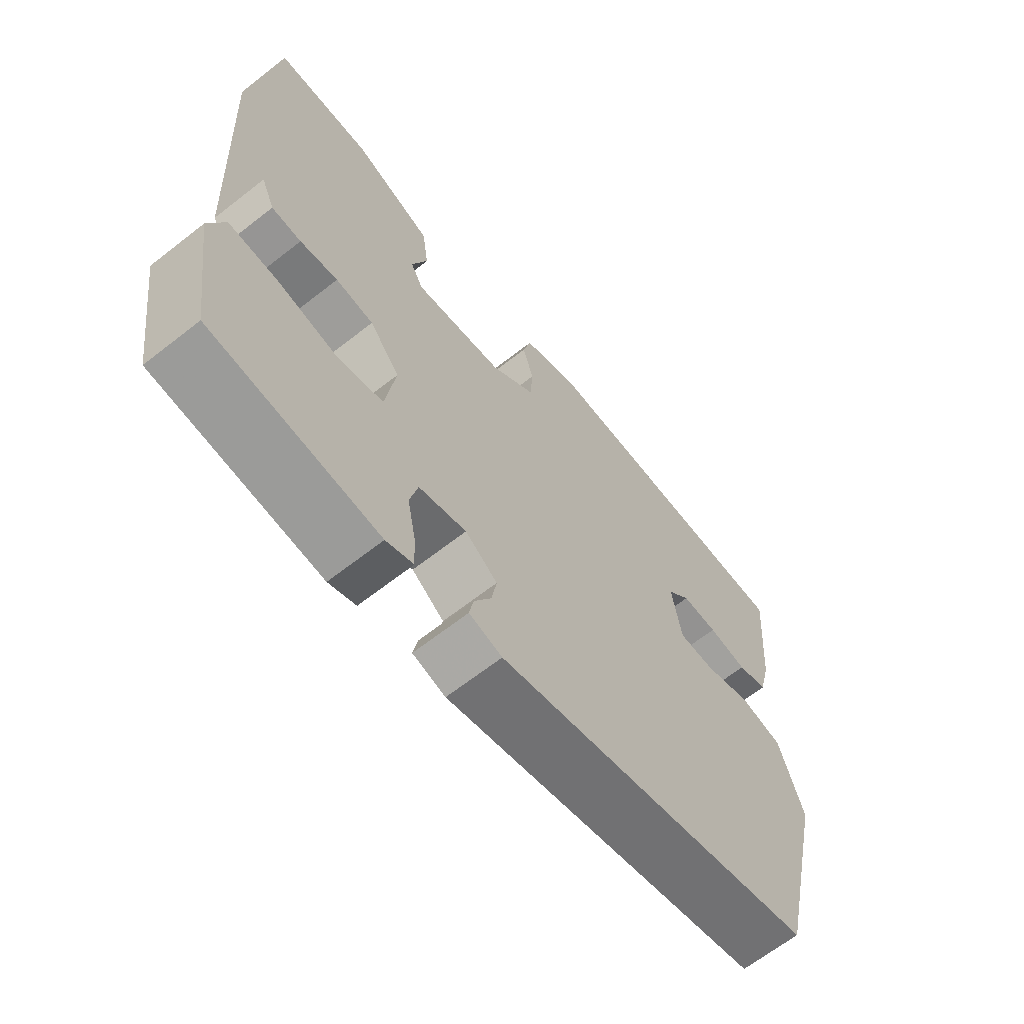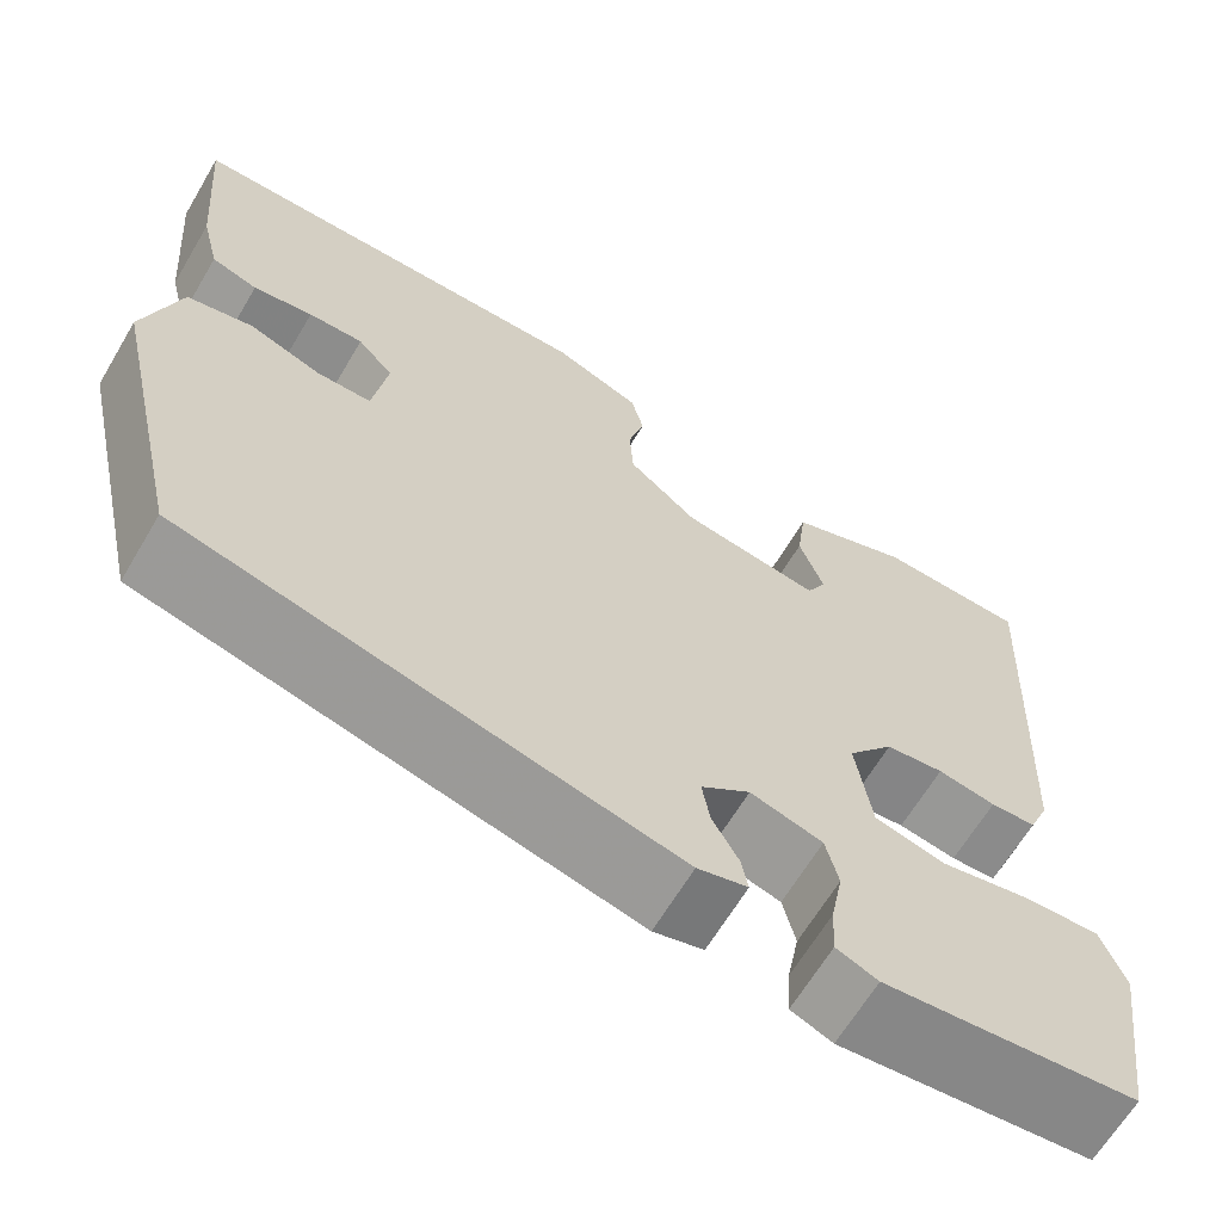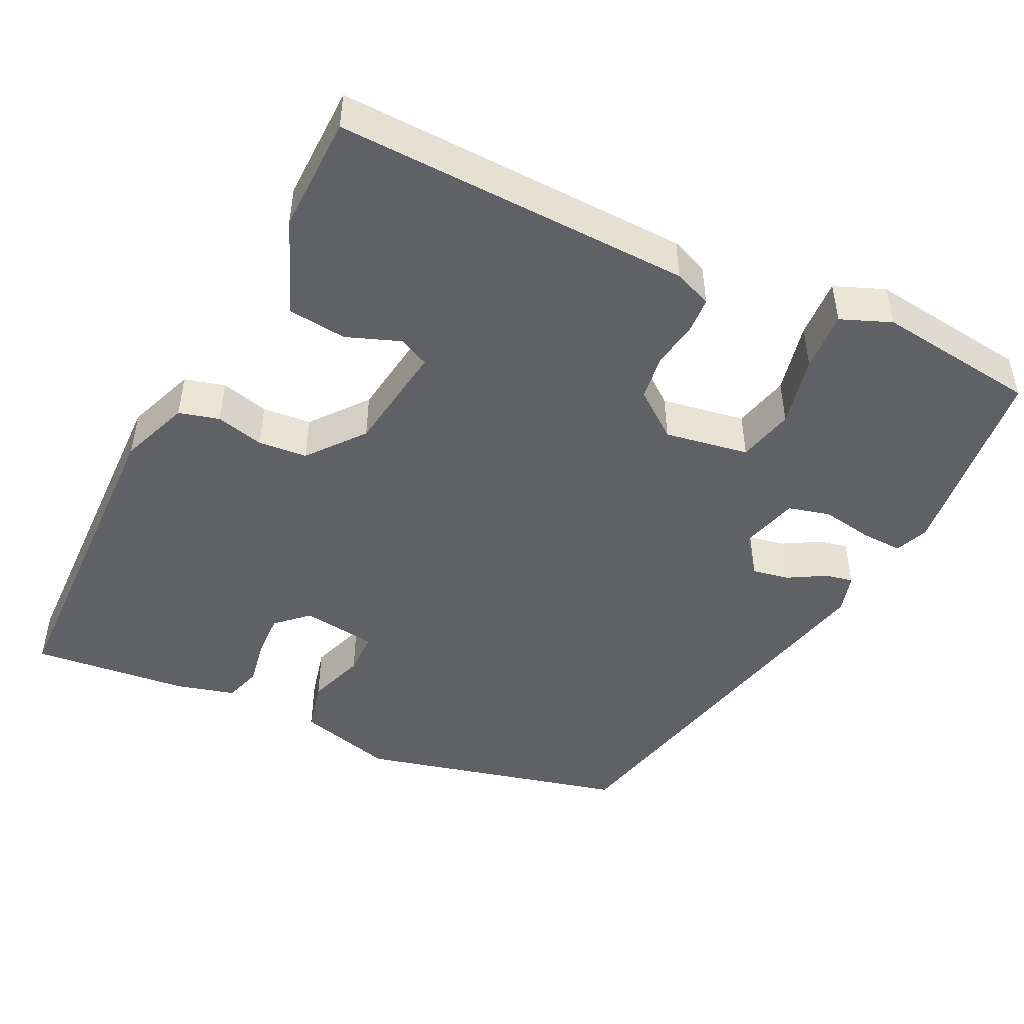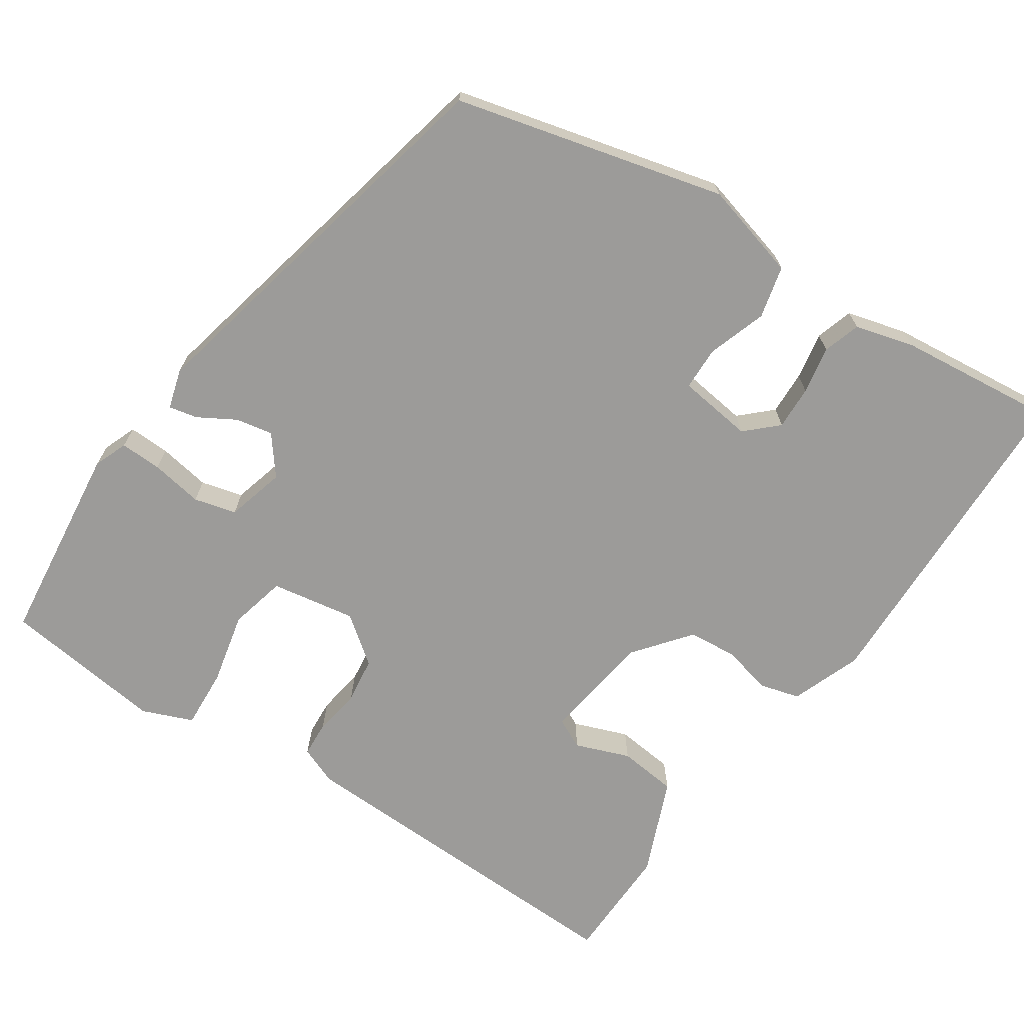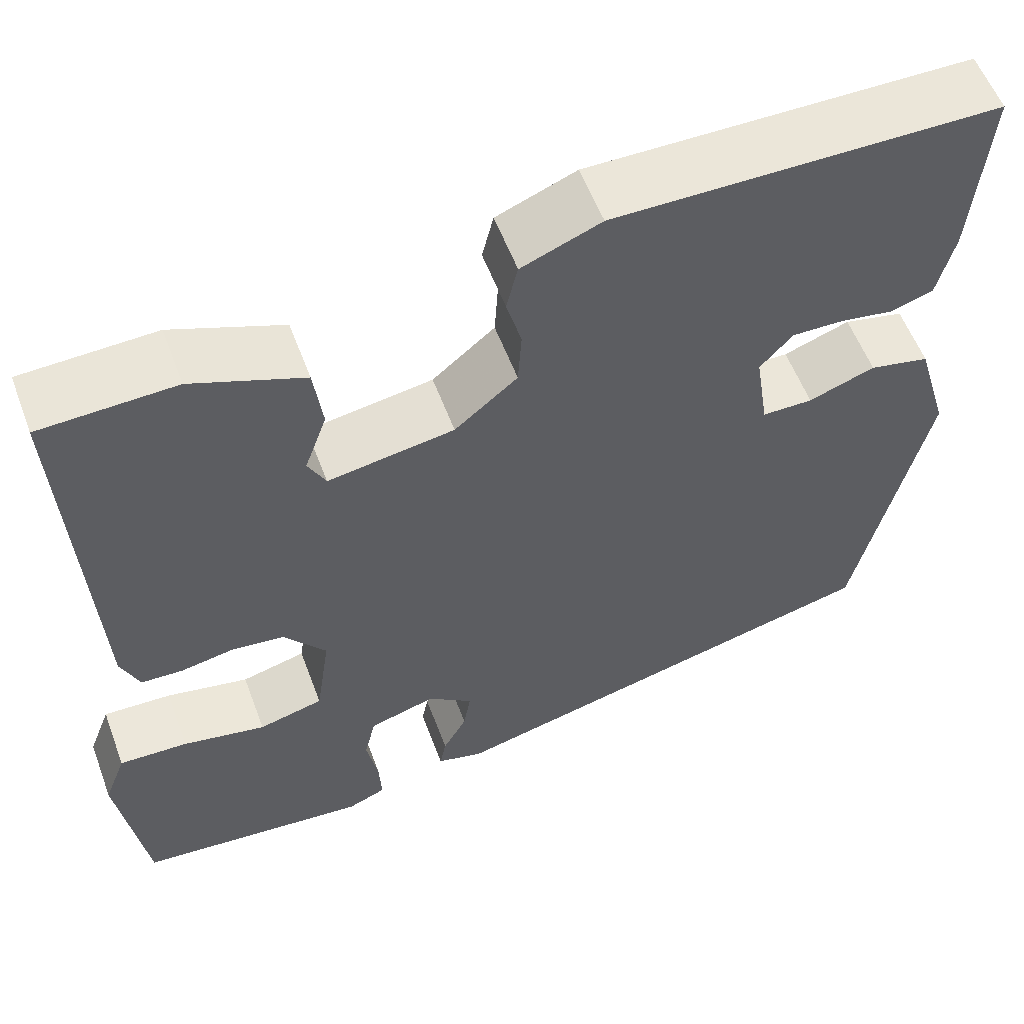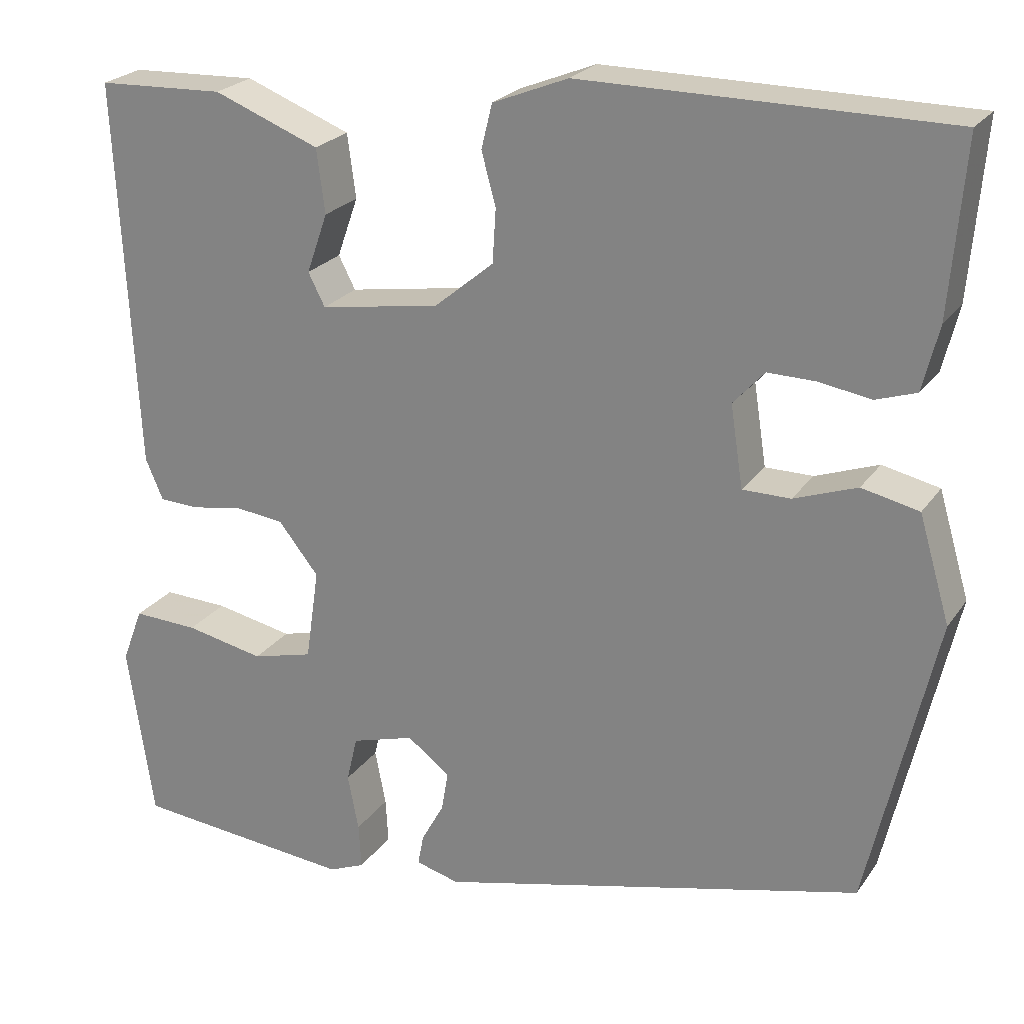
<metadata>
{"format":"obj","ext":"obj","renderer":"f3d","projection":"perspective","resolution":1024,"background":"white","views":[{"elev":-65.8,"azim":128.2,"up":"+Z"},{"elev":-64.9,"azim":-30.7,"up":"+Z"},{"elev":-47.2,"azim":65.2,"up":"+Y"},{"elev":-69.7,"azim":-122.6,"up":"+Y"},{"elev":56.7,"azim":159.6,"up":"+Z"},{"elev":23.5,"azim":-153.9,"up":"+Z"}]}
</metadata>
<code>
v -0.468 0.07 -0.366
v -0.548 0.07 -0.015
v -0.511 0.07 0.11
v -0.443 0.07 0.125
v -0.368 0.07 0.098
v -0.311 0.07 0.098
v -0.296 0.07 0.195
v -0.333 0.07 0.236
v -0.39 0.07 0.235
v -0.452 0.07 0.225
v -0.5 0.07 0.241
v -0.519 0.07 0.318
v -0.536 0.07 0.523
v -0.102 0.07 0.525
v -0.012 0.07 0.489
v 0.001 0.07 0.436
v -0.016 0.07 0.374
v -0.012 0.07 0.31
v 0.059 0.07 0.251
v 0.202 0.07 0.228
v 0.222 0.07 0.267
v 0.197 0.07 0.338
v 0.207 0.07 0.414
v 0.333 0.07 0.463
v 0.485 0.07 0.457
v 0.461 0.07 -0.006
v 0.44 0.07 -0.055
v 0.393 0.07 -0.057
v 0.333 0.07 -0.046
v 0.273 0.07 -0.053
v 0.225 0.07 -0.113
v 0.241 0.07 -0.223
v 0.314 0.07 -0.242
v 0.408 0.07 -0.223
v 0.486 0.07 -0.22
v 0.511 0.07 -0.286
v 0.48 0.07 -0.496
v 0.217 0.07 -0.521
v 0.174 0.07 -0.503
v 0.177 0.07 -0.449
v 0.19 0.07 -0.382
v 0.177 0.07 -0.327
v 0.102 0.07 -0.305
v 0.051 0.07 -0.343
v 0.059 0.07 -0.391
v 0.086 0.07 -0.44
v 0.093 0.07 -0.477
v 0.041 0.07 -0.491
v -0.468 0 -0.366
v -0.548 0 -0.015
v -0.511 0 0.11
v -0.443 0 0.125
v -0.368 0 0.098
v -0.311 0 0.098
v -0.296 0 0.195
v -0.333 0 0.236
v -0.39 0 0.235
v -0.452 0 0.225
v -0.5 0 0.241
v -0.519 0 0.318
v -0.536 0 0.523
v -0.102 0 0.525
v -0.012 0 0.489
v 0.001 0 0.436
v -0.016 0 0.374
v -0.012 0 0.31
v 0.059 0 0.251
v 0.202 0 0.228
v 0.222 0 0.267
v 0.197 0 0.338
v 0.207 0 0.414
v 0.333 0 0.463
v 0.485 0 0.457
v 0.461 0 -0.006
v 0.44 0 -0.055
v 0.393 0 -0.057
v 0.333 0 -0.046
v 0.273 0 -0.053
v 0.225 0 -0.113
v 0.241 0 -0.223
v 0.314 0 -0.242
v 0.408 0 -0.223
v 0.486 0 -0.22
v 0.511 0 -0.286
v 0.48 0 -0.496
v 0.217 0 -0.521
v 0.174 0 -0.503
v 0.177 0 -0.449
v 0.19 0 -0.382
v 0.177 0 -0.327
v 0.102 0 -0.305
v 0.051 0 -0.343
v 0.059 0 -0.391
v 0.086 0 -0.44
v 0.093 0 -0.477
v 0.041 0 -0.491
f 45 46 47 48
f 44 45 48 1
f 43 44 1 2
f 42 43 2 3
f 38 39 40 41
f 36 37 38 41
f 36 41 42
f 33 34 35 36
f 33 36 42
f 32 33 42
f 31 32 42 3
f 26 27 28 29
f 26 29 30
f 25 26 30
f 21 22 23 24
f 20 21 24 25
f 14 15 16 17
f 14 17 18
f 13 14 18
f 12 13 18 19
f 9 10 11 12
f 8 9 12 19
f 3 4 5
f 30 31 3 5
f 20 25 30
f 7 8 19 20
f 6 7 20 30
f 5 6 30
f 96 95 94 93
f 49 96 93 92
f 50 49 92 91
f 51 50 91 90
f 89 88 87 86
f 89 86 85 84
f 90 89 84
f 84 83 82 81
f 90 84 81
f 90 81 80
f 51 90 80 79
f 77 76 75 74
f 78 77 74
f 78 74 73
f 72 71 70 69
f 73 72 69 68
f 65 64 63 62
f 66 65 62
f 66 62 61
f 67 66 61 60
f 60 59 58 57
f 67 60 57 56
f 53 52 51
f 53 51 79 78
f 78 73 68
f 68 67 56 55
f 78 68 55 54
f 78 54 53
f 1 49 50 2
f 2 50 51 3
f 3 51 52 4
f 4 52 53 5
f 5 53 54 6
f 6 54 55 7
f 7 55 56 8
f 8 56 57 9
f 9 57 58 10
f 10 58 59 11
f 11 59 60 12
f 12 60 61 13
f 13 61 62 14
f 14 62 63 15
f 15 63 64 16
f 16 64 65 17
f 17 65 66 18
f 18 66 67 19
f 19 67 68 20
f 20 68 69 21
f 21 69 70 22
f 22 70 71 23
f 23 71 72 24
f 24 72 73 25
f 25 73 74 26
f 26 74 75 27
f 27 75 76 28
f 28 76 77 29
f 29 77 78 30
f 30 78 79 31
f 31 79 80 32
f 32 80 81 33
f 33 81 82 34
f 34 82 83 35
f 35 83 84 36
f 36 84 85 37
f 37 85 86 38
f 38 86 87 39
f 39 87 88 40
f 40 88 89 41
f 41 89 90 42
f 42 90 91 43
f 43 91 92 44
f 44 92 93 45
f 45 93 94 46
f 46 94 95 47
f 47 95 96 48
f 48 96 49 1

</code>
